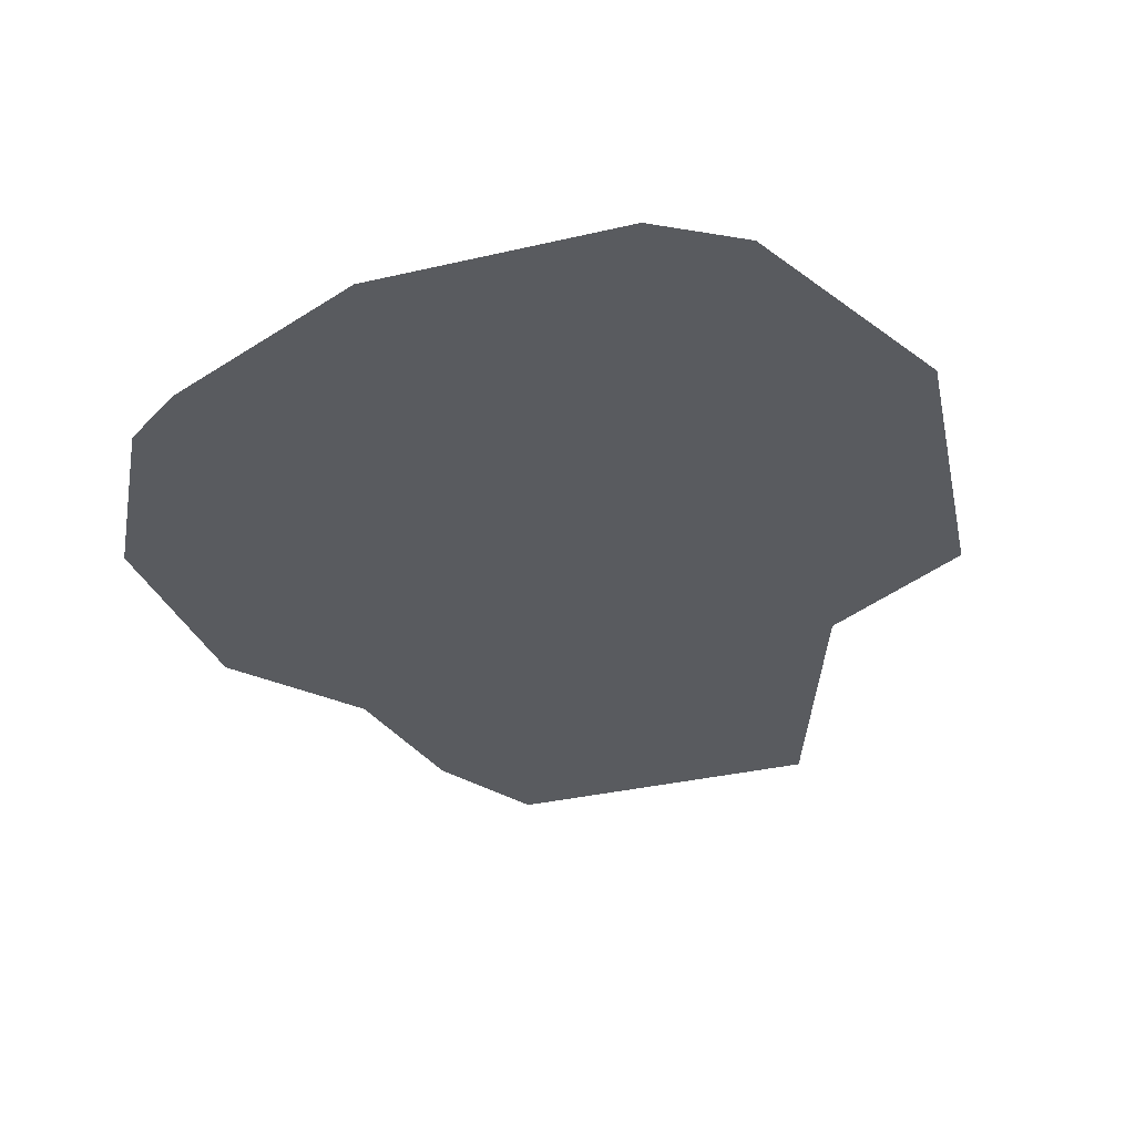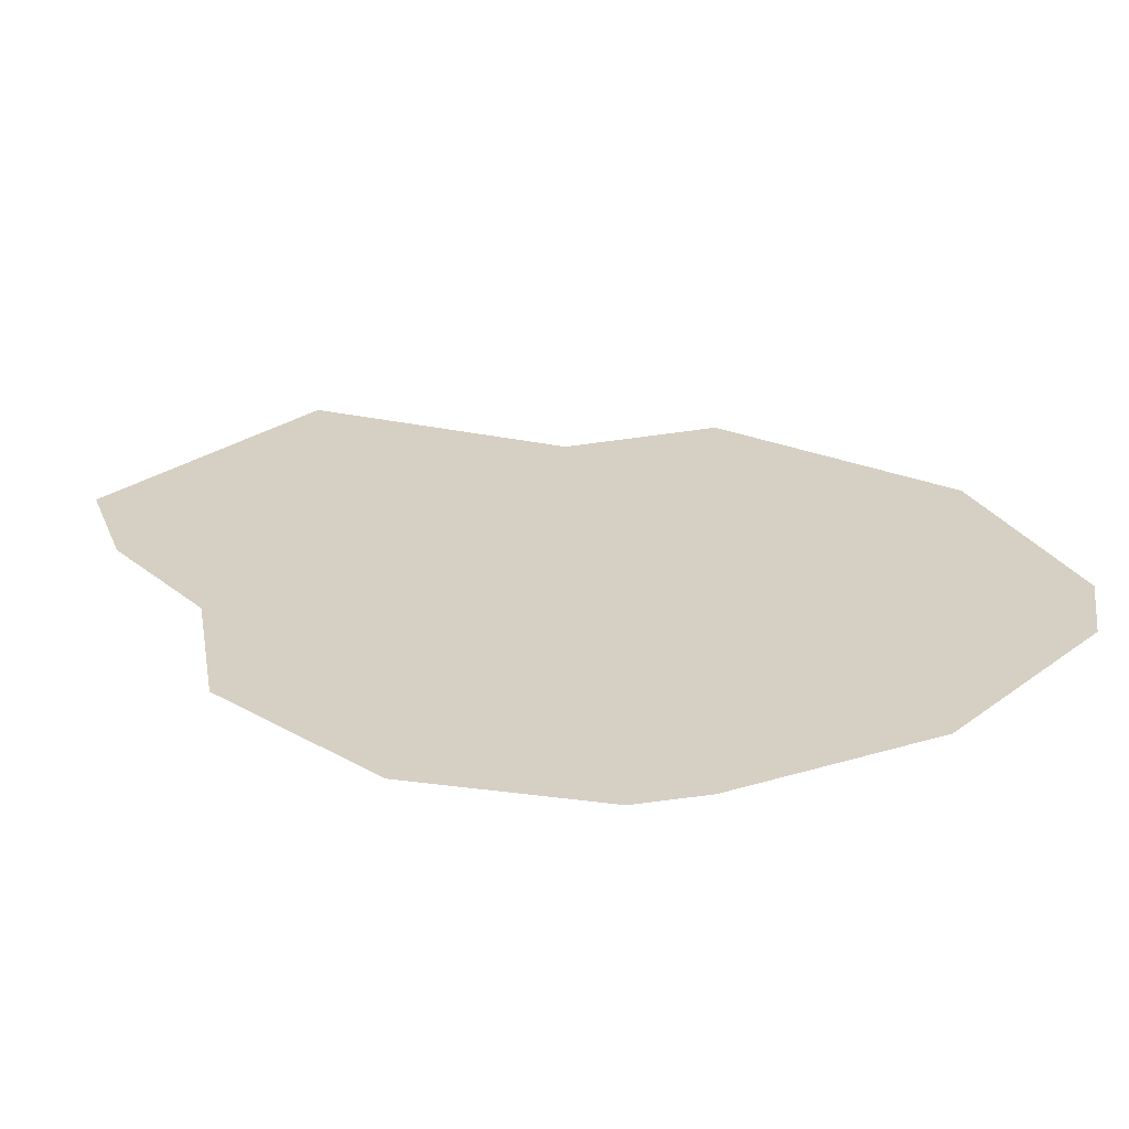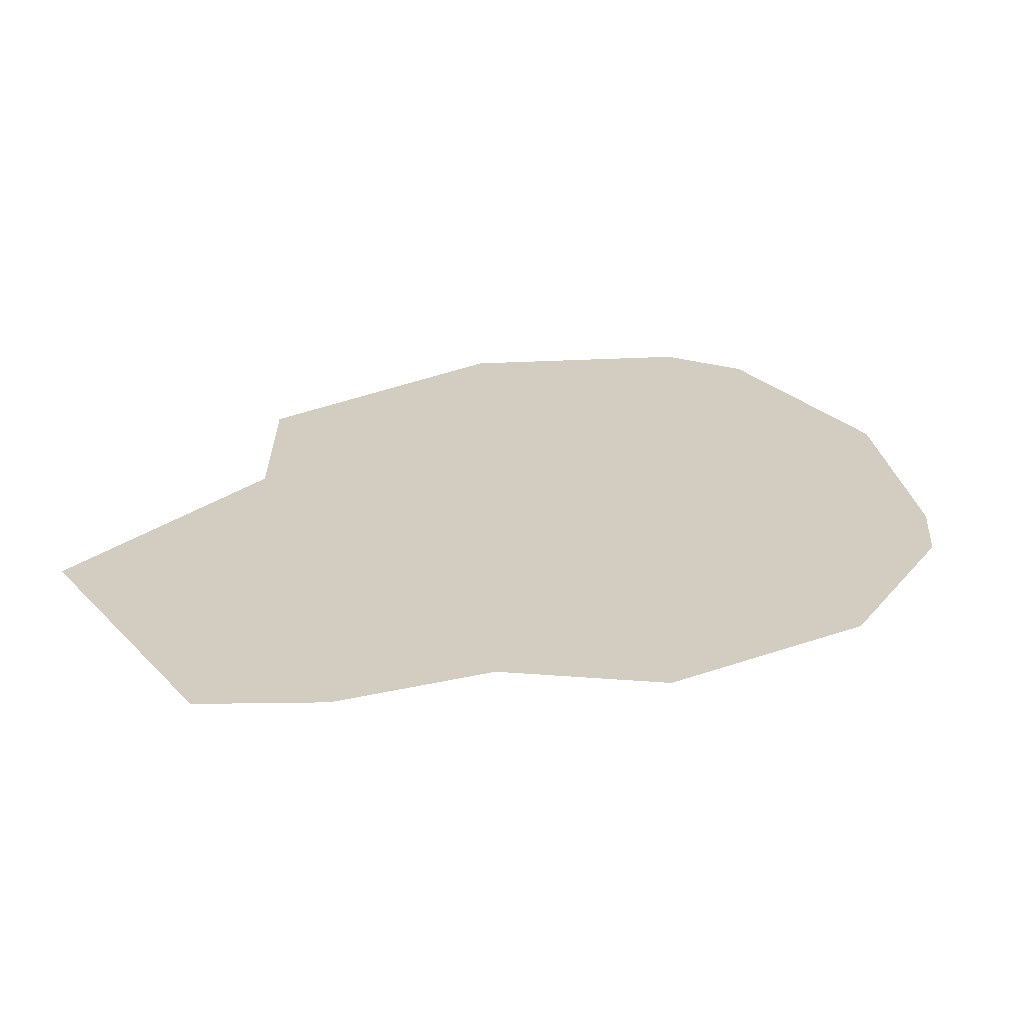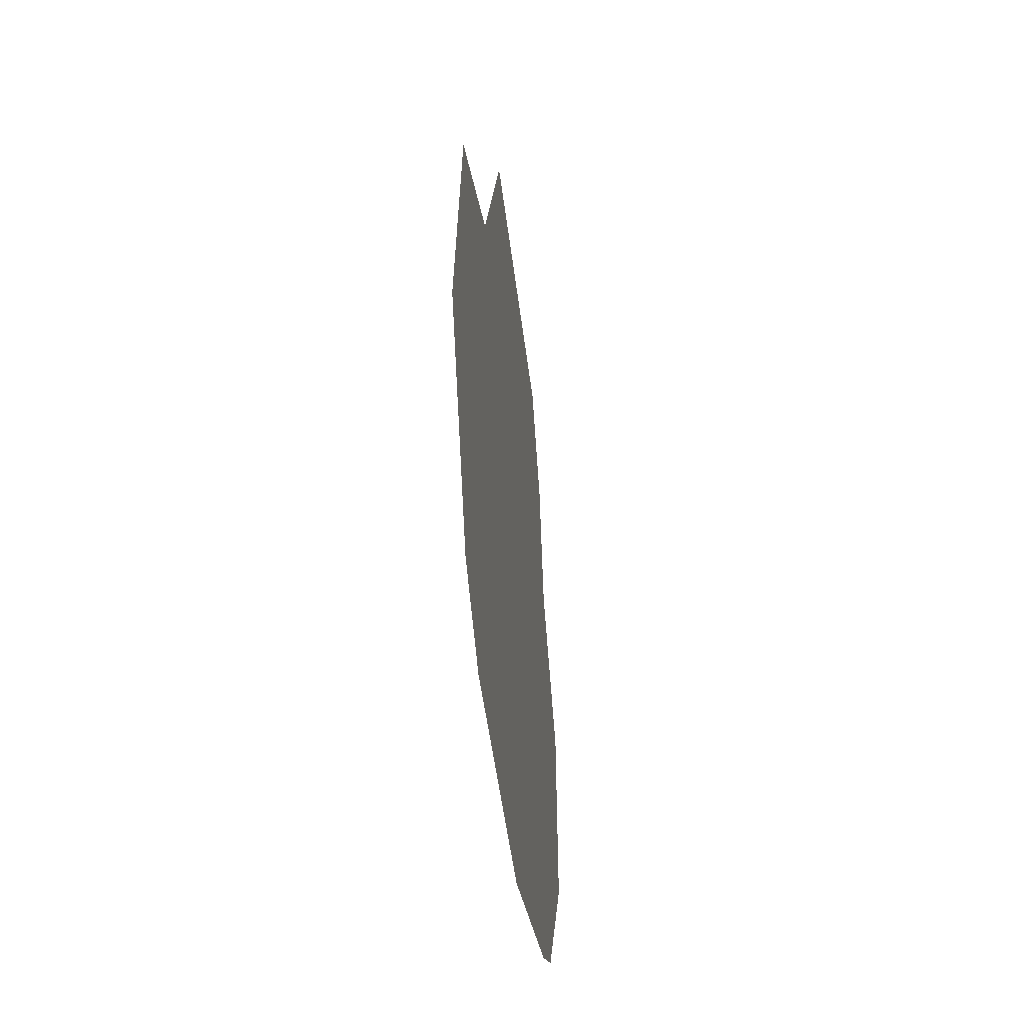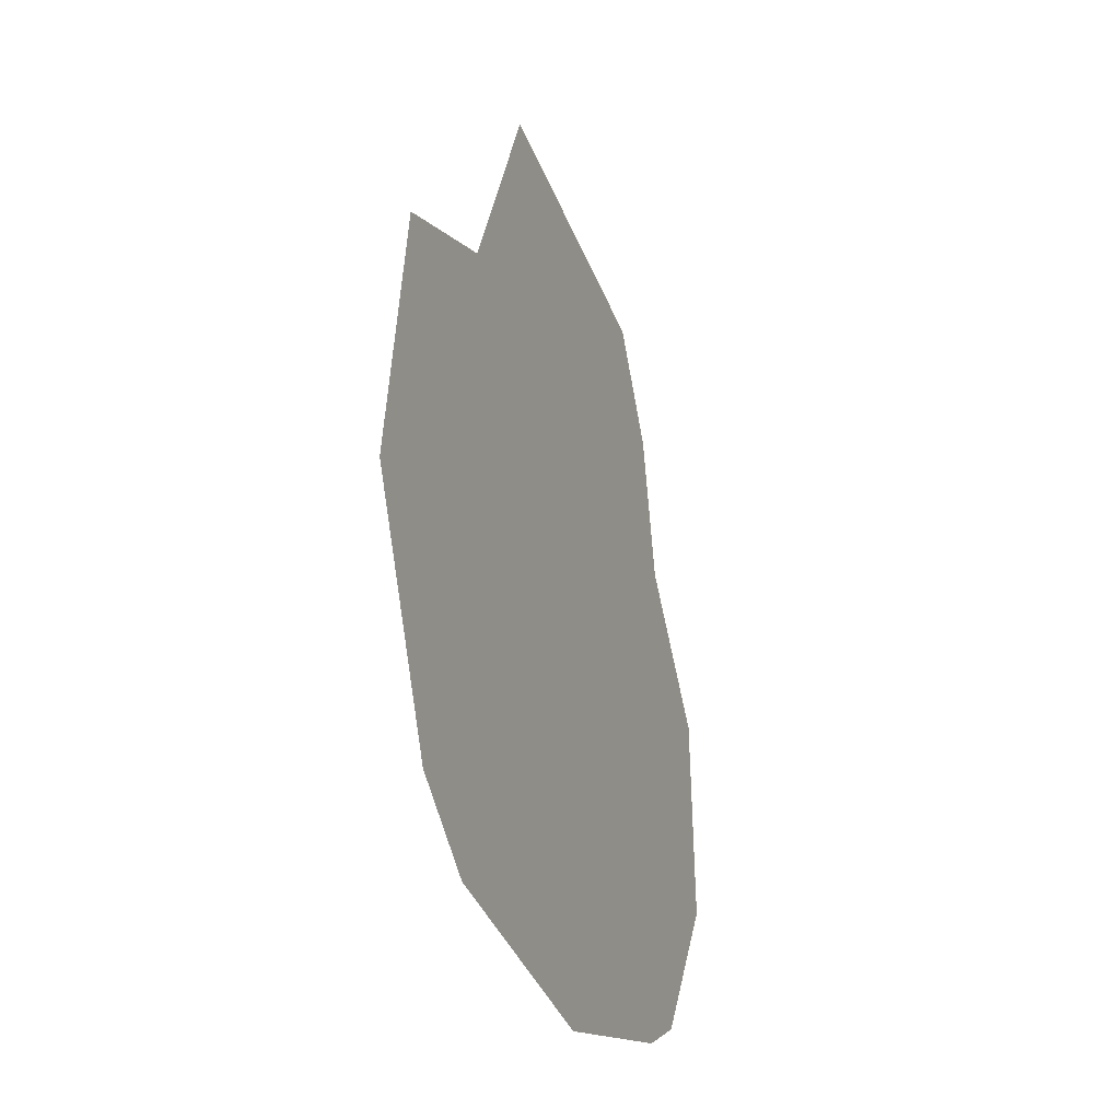
<metadata>
{"format":"obj","ext":"obj","renderer":"f3d","projection":"perspective","resolution":1024,"background":"white","views":[{"elev":-32.6,"azim":18.2,"up":"+Z"},{"elev":26.2,"azim":-49.3,"up":"+Z"},{"elev":24.8,"azim":-121.6,"up":"+Z"},{"elev":-50.8,"azim":97.1,"up":"+Y"},{"elev":-38.4,"azim":109.8,"up":"+Y"}]}
</metadata>
<code>
g plane
v 10.78 8.875 0
v -13.48 9.391 0
v 5.949 22 0
v -12.08 16.84 0
v -9.074 22 0
v 19.37 -9.444 0
v 17.78 4.589 0
v 18.96 -10.28 0
v 14.4 -19.65 0
v 10.56 -22 0
v -1.1 -22 0
v -11.03 -17.59 0
v -18.36 3.392 0
v -13.93 -15.46 0
v -18.56 -7.07 0
g plane_0
f 3 2 1
f 3 4 2
f 5 4 3
f 2 6 1
f 1 6 7
f 2 8 6
f 2 9 8
f 2 10 9
f 2 11 10
f 2 12 11
f 13 12 2
f 13 14 12
f 15 14 13

</code>
